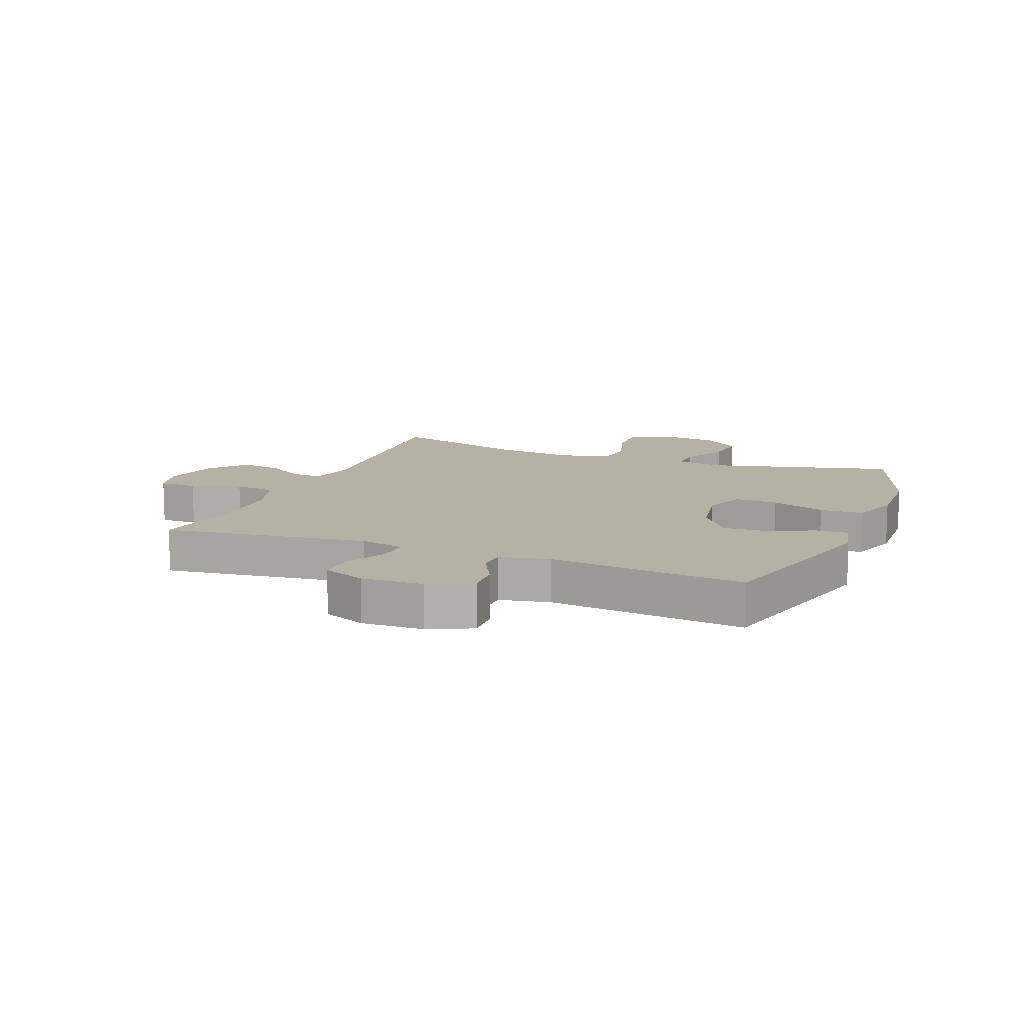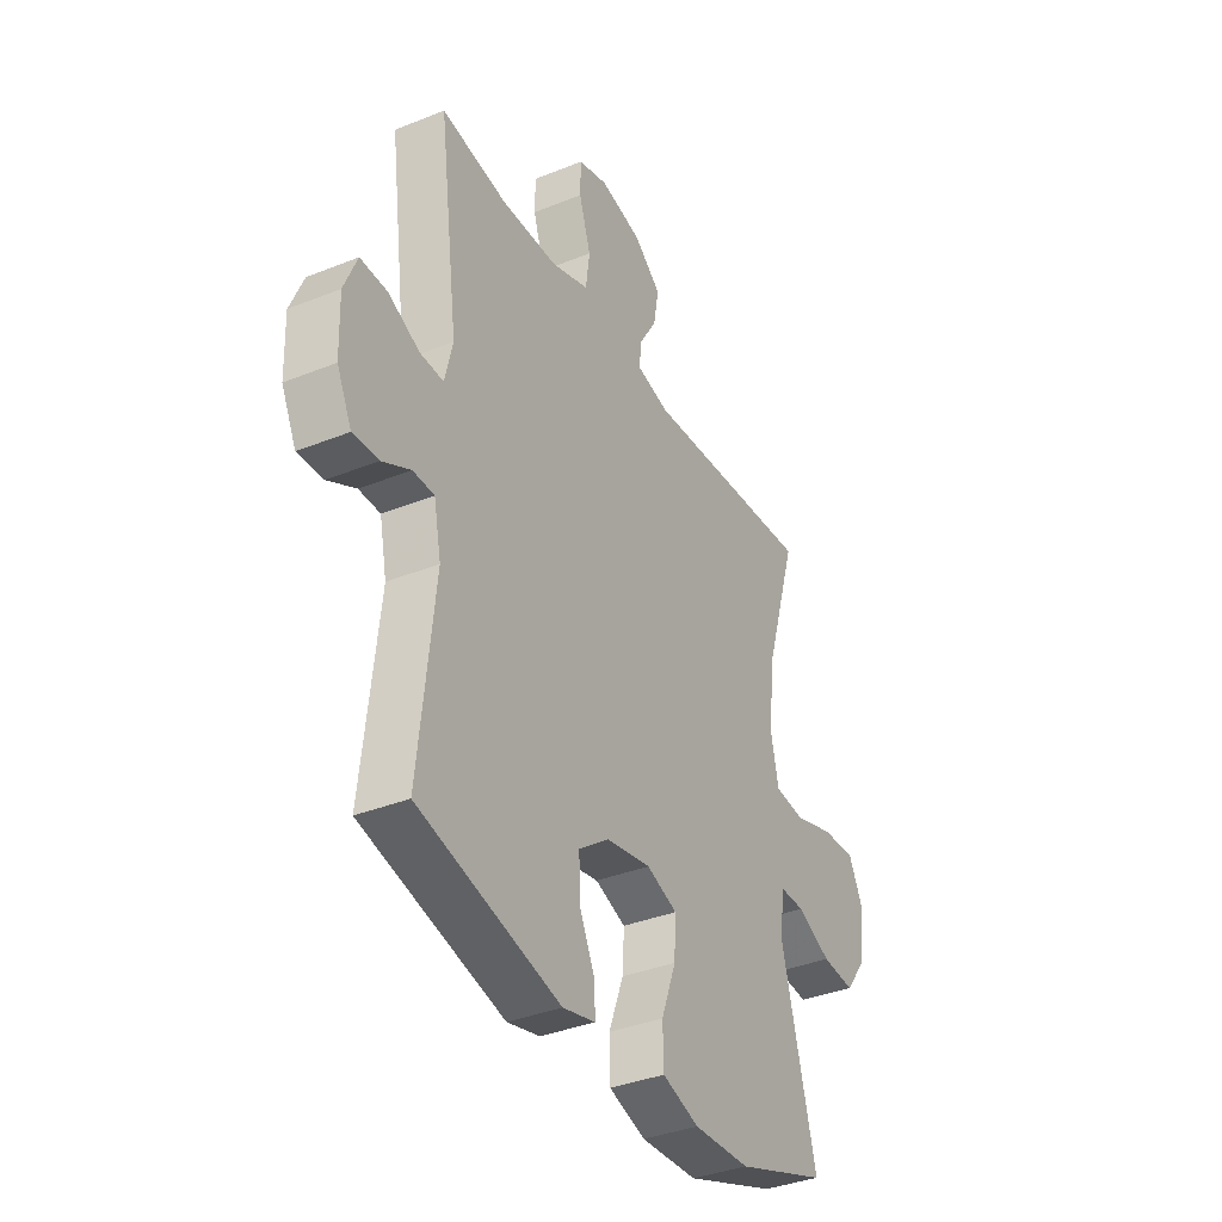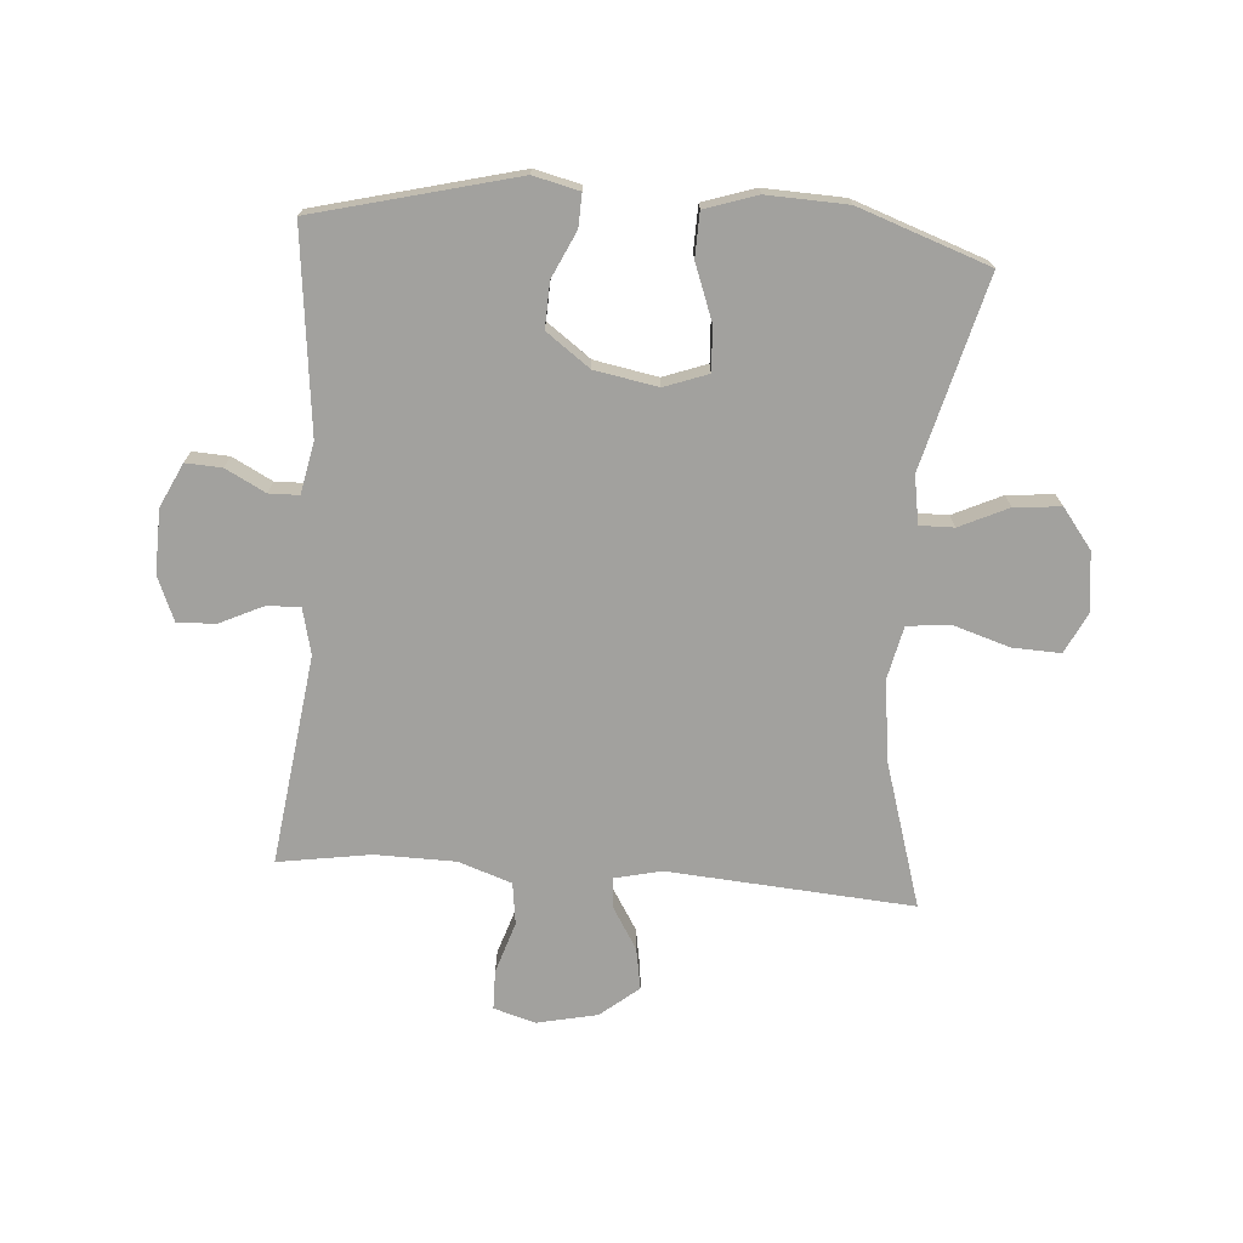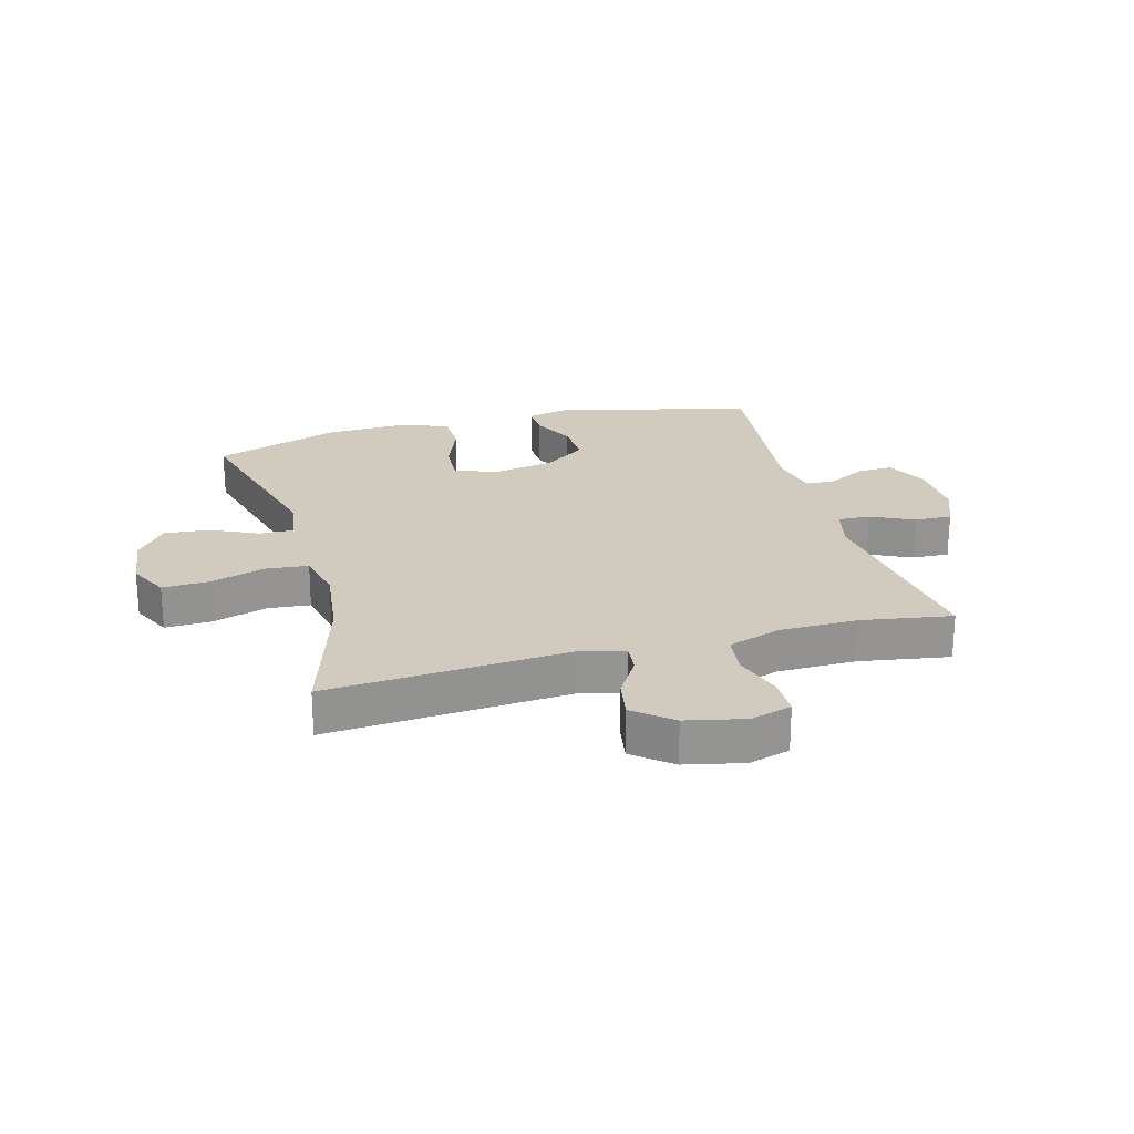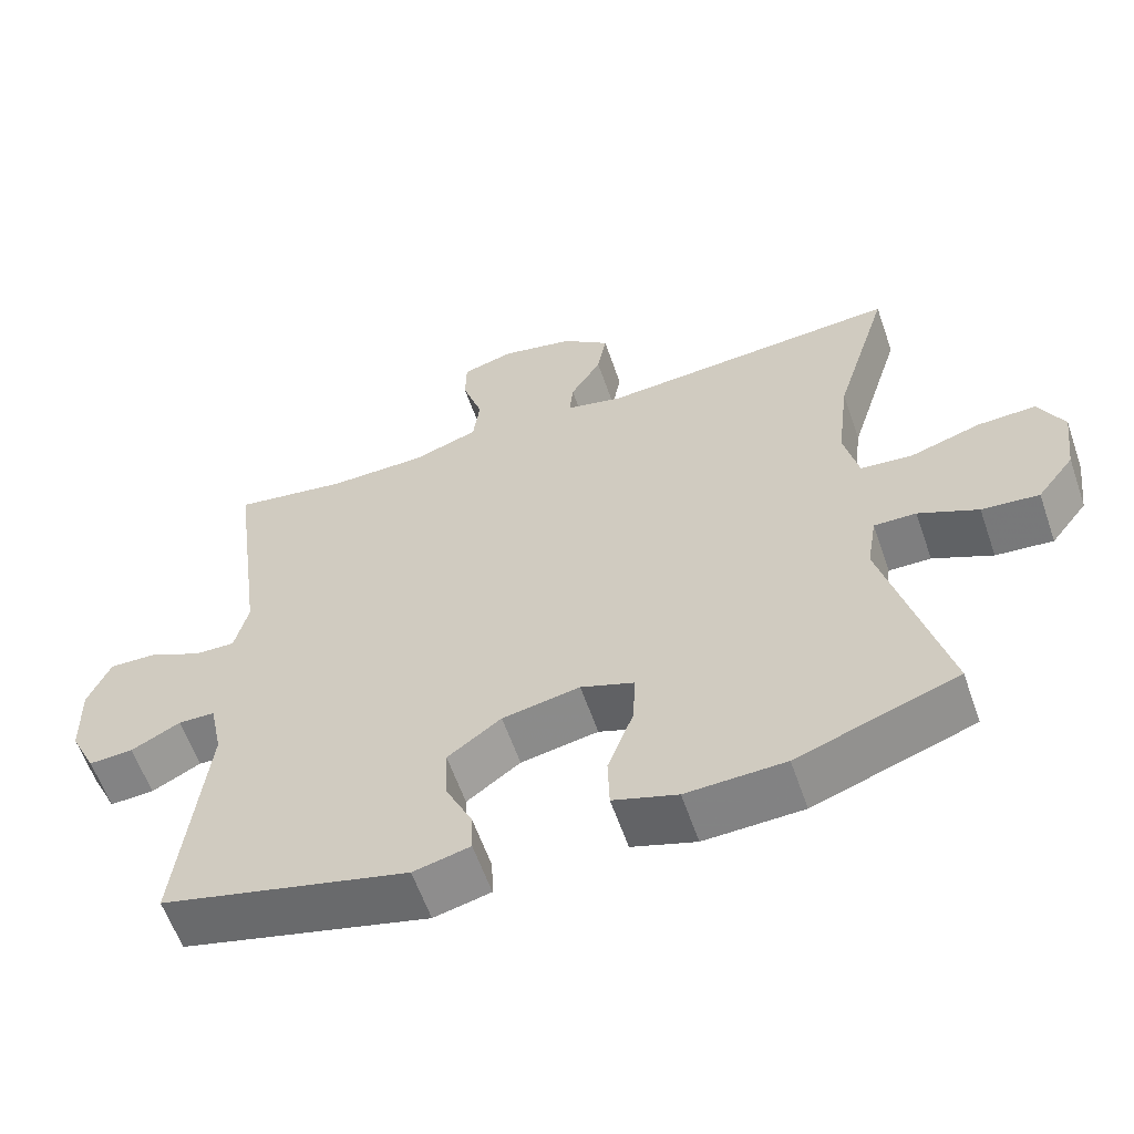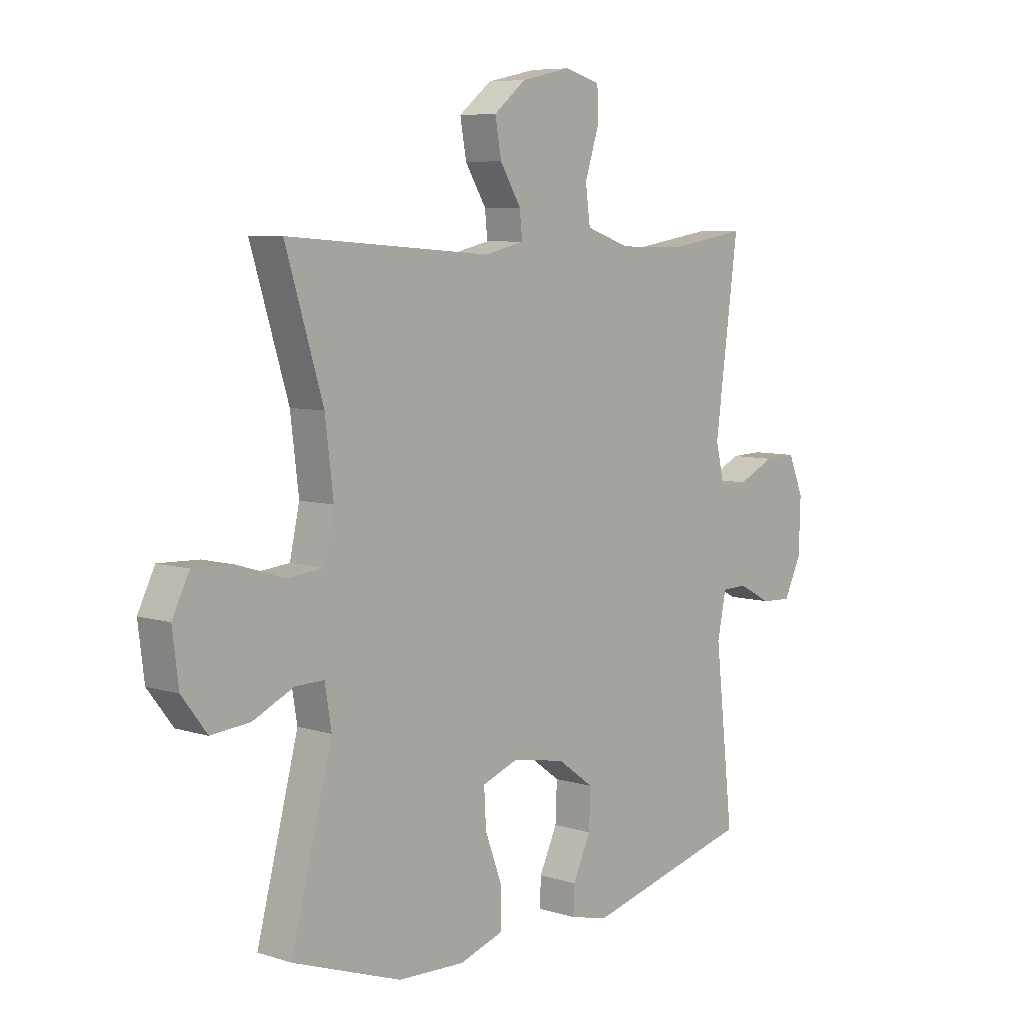
<metadata>
{"format":"obj","ext":"obj","renderer":"f3d","projection":"perspective","resolution":1024,"background":"white","views":[{"elev":11.8,"azim":111.8,"up":"+Y"},{"elev":-36.4,"azim":117.7,"up":"+Z"},{"elev":-72.1,"azim":175.7,"up":"+Y"},{"elev":23.3,"azim":-15.2,"up":"+Y"},{"elev":-60.0,"azim":-160.9,"up":"+Z"},{"elev":7.0,"azim":-47.8,"up":"+Z"}]}
</metadata>
<code>
v 0.5 0.07 0.5
v 0.455 0.07 0.158
v 0.473 0.07 0.083
v 0.527 0.07 0.085
v 0.599 0.07 0.119
v 0.661 0.07 0.121
v 0.691 0.07 0.049
v 0.688 0.07 -0.055
v 0.654 0.07 -0.126
v 0.595 0.07 -0.123
v 0.53 0.07 -0.089
v 0.481 0.07 -0.09
v 0.464 0.07 -0.174
v 0.5 0.07 -0.5
v 0.173 0.07 -0.583
v 0.098 0.07 -0.565
v 0.1 0.07 -0.511
v 0.135 0.07 -0.436
v 0.138 0.07 -0.362
v 0.067 0.07 -0.31
v -0.036 0.07 -0.291
v -0.107 0.07 -0.317
v -0.103 0.07 -0.389
v -0.069 0.07 -0.48
v -0.071 0.07 -0.552
v -0.156 0.07 -0.58
v -0.287 0.07 -0.575
v -0.5 0.07 -0.5
v -0.419 0.07 -0.19
v -0.432 0.07 -0.112
v -0.488 0.07 -0.113
v -0.567 0.07 -0.15
v -0.643 0.07 -0.157
v -0.692 0.07 -0.093
v -0.704 0.07 0.003
v -0.671 0.07 0.07
v -0.593 0.07 0.067
v -0.5 0.07 0.038
v -0.43 0.07 0.045
v -0.411 0.07 0.131
v -0.427 0.07 0.262
v -0.5 0.07 0.5
v -0.1 0.07 0.47
v -0.023 0.07 0.488
v -0.028 0.07 0.538
v -0.069 0.07 0.605
v -0.081 0.07 0.673
v -0.018 0.07 0.724
v 0.079 0.07 0.745
v 0.148 0.07 0.725
v 0.149 0.07 0.661
v 0.122 0.07 0.577
v 0.131 0.07 0.508
v 0.218 0.07 0.478
v 0.349 0.07 0.476
v 0.5 0 0.5
v 0.455 0 0.158
v 0.473 0 0.083
v 0.527 0 0.085
v 0.599 0 0.119
v 0.661 0 0.121
v 0.691 0 0.049
v 0.688 0 -0.055
v 0.654 0 -0.126
v 0.595 0 -0.123
v 0.53 0 -0.089
v 0.481 0 -0.09
v 0.464 0 -0.174
v 0.5 0 -0.5
v 0.173 0 -0.583
v 0.098 0 -0.565
v 0.1 0 -0.511
v 0.135 0 -0.436
v 0.138 0 -0.362
v 0.067 0 -0.31
v -0.036 0 -0.291
v -0.107 0 -0.317
v -0.103 0 -0.389
v -0.069 0 -0.48
v -0.071 0 -0.552
v -0.156 0 -0.58
v -0.287 0 -0.575
v -0.5 0 -0.5
v -0.419 0 -0.19
v -0.432 0 -0.112
v -0.488 0 -0.113
v -0.567 0 -0.15
v -0.643 0 -0.157
v -0.692 0 -0.093
v -0.704 0 0.003
v -0.671 0 0.07
v -0.593 0 0.067
v -0.5 0 0.038
v -0.43 0 0.045
v -0.411 0 0.131
v -0.427 0 0.262
v -0.5 0 0.5
v -0.1 0 0.47
v -0.023 0 0.488
v -0.028 0 0.538
v -0.069 0 0.605
v -0.081 0 0.673
v -0.018 0 0.724
v 0.079 0 0.745
v 0.148 0 0.725
v 0.149 0 0.661
v 0.122 0 0.577
v 0.131 0 0.508
v 0.218 0 0.478
v 0.349 0 0.476
f 50 51 52
f 49 50 52
f 48 49 52
f 47 48 52
f 46 47 52
f 45 46 52
f 44 45 52 53
f 43 44 53 54
f 41 42 43
f 43 54 55
f 41 43 55
f 40 41 55
f 36 37 38
f 35 36 38
f 34 35 38
f 33 34 38
f 32 33 38
f 31 32 38
f 30 31 38 39
f 55 1 2
f 40 55 2
f 39 40 2
f 30 39 2
f 29 30 2
f 27 28 29
f 26 27 29
f 25 26 29
f 24 25 29
f 23 24 29
f 16 17 18
f 15 16 18
f 14 15 18
f 13 14 18
f 12 13 18 19
f 9 10 11
f 8 9 11
f 7 8 11
f 6 7 11
f 5 6 11
f 4 5 11
f 3 4 11 12
f 12 19 20
f 3 12 20
f 2 3 20
f 22 23 29
f 21 22 29 2
f 2 20 21
f 107 106 105
f 107 105 104
f 107 104 103
f 107 103 102
f 107 102 101
f 107 101 100
f 108 107 100 99
f 109 108 99 98
f 98 97 96
f 110 109 98
f 110 98 96
f 110 96 95
f 93 92 91
f 93 91 90
f 93 90 89
f 93 89 88
f 93 88 87
f 93 87 86
f 94 93 86 85
f 57 56 110
f 57 110 95
f 57 95 94
f 57 94 85
f 57 85 84
f 84 83 82
f 84 82 81
f 84 81 80
f 84 80 79
f 84 79 78
f 73 72 71
f 73 71 70
f 73 70 69
f 73 69 68
f 74 73 68 67
f 66 65 64
f 66 64 63
f 66 63 62
f 66 62 61
f 66 61 60
f 66 60 59
f 67 66 59 58
f 75 74 67
f 75 67 58
f 75 58 57
f 84 78 77
f 57 84 77 76
f 76 75 57
f 1 56 57 2
f 2 57 58 3
f 3 58 59 4
f 4 59 60 5
f 5 60 61 6
f 6 61 62 7
f 7 62 63 8
f 8 63 64 9
f 9 64 65 10
f 10 65 66 11
f 11 66 67 12
f 12 67 68 13
f 13 68 69 14
f 14 69 70 15
f 15 70 71 16
f 16 71 72 17
f 17 72 73 18
f 18 73 74 19
f 19 74 75 20
f 20 75 76 21
f 21 76 77 22
f 22 77 78 23
f 23 78 79 24
f 24 79 80 25
f 25 80 81 26
f 26 81 82 27
f 27 82 83 28
f 28 83 84 29
f 29 84 85 30
f 30 85 86 31
f 31 86 87 32
f 32 87 88 33
f 33 88 89 34
f 34 89 90 35
f 35 90 91 36
f 36 91 92 37
f 37 92 93 38
f 38 93 94 39
f 39 94 95 40
f 40 95 96 41
f 41 96 97 42
f 42 97 98 43
f 43 98 99 44
f 44 99 100 45
f 45 100 101 46
f 46 101 102 47
f 47 102 103 48
f 48 103 104 49
f 49 104 105 50
f 50 105 106 51
f 51 106 107 52
f 52 107 108 53
f 53 108 109 54
f 54 109 110 55
f 55 110 56 1

</code>
